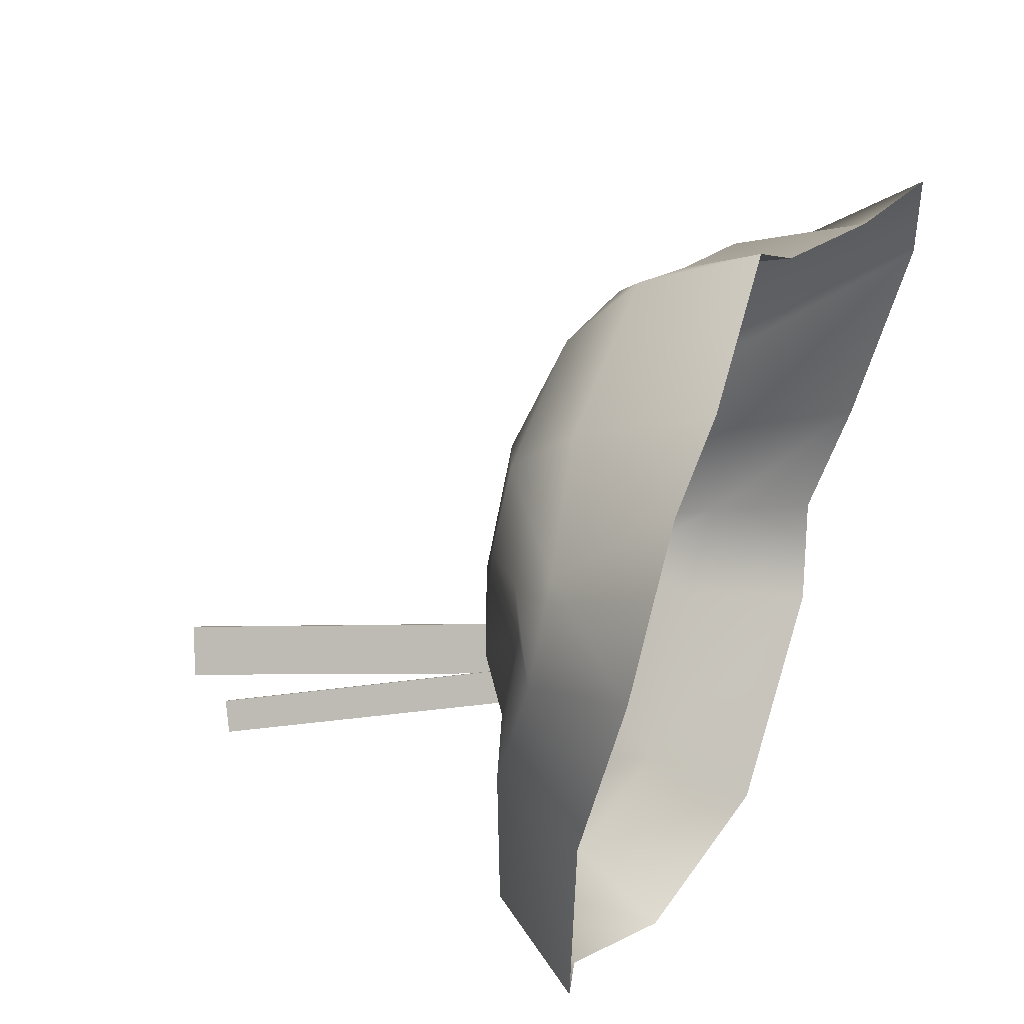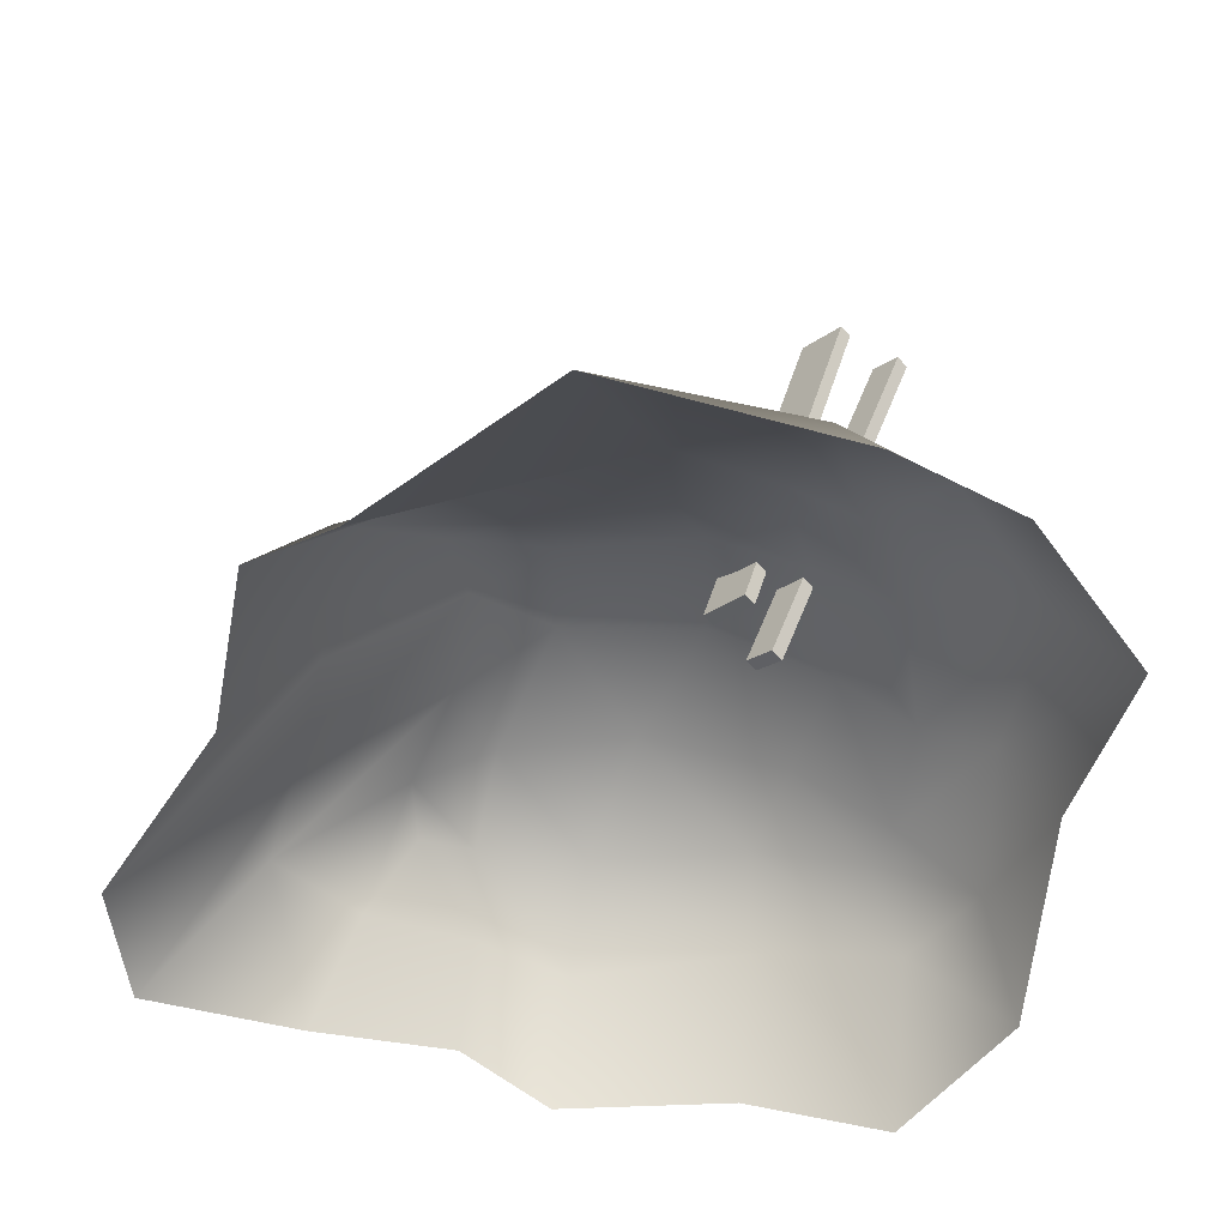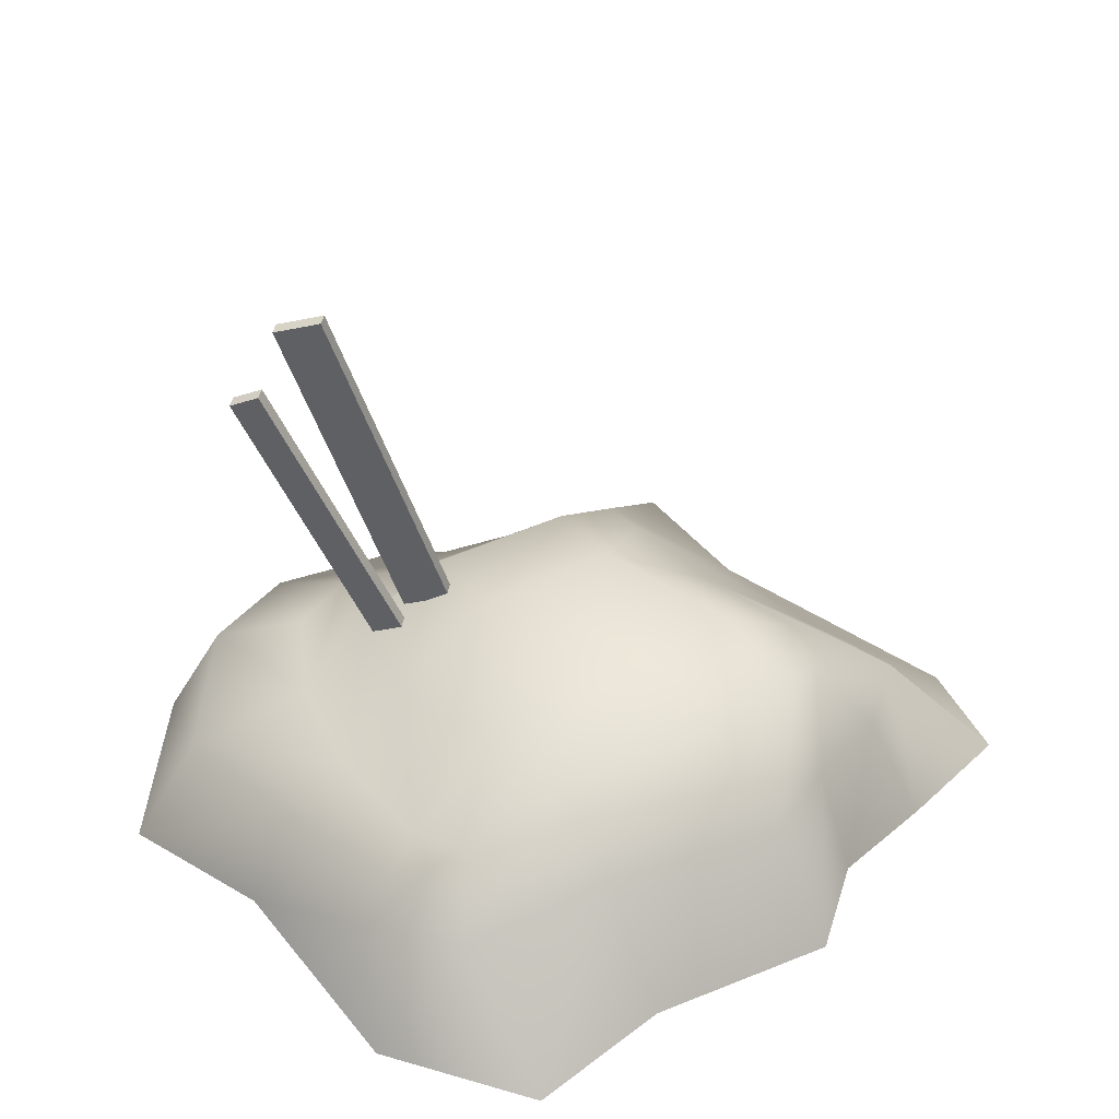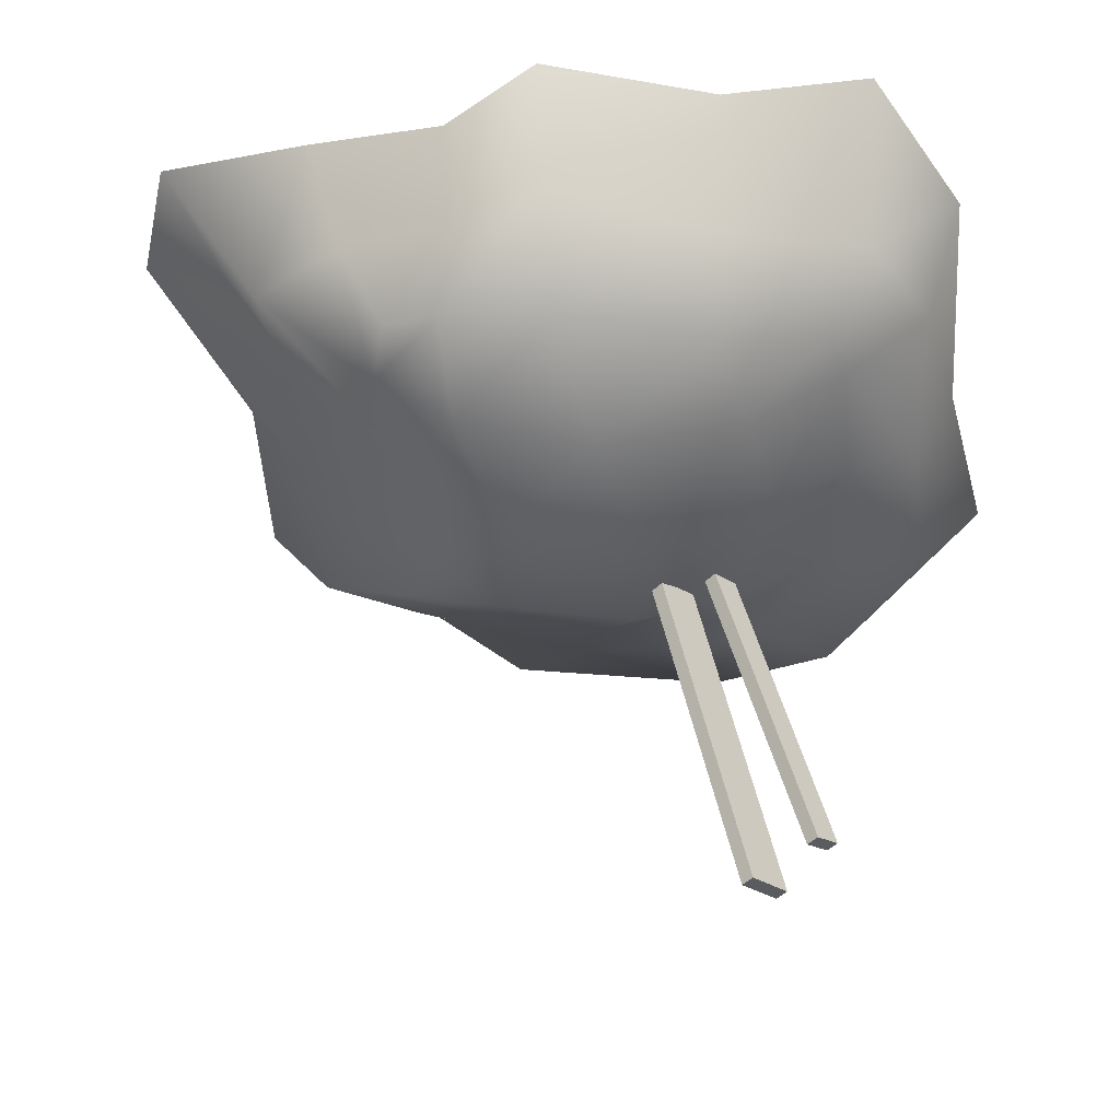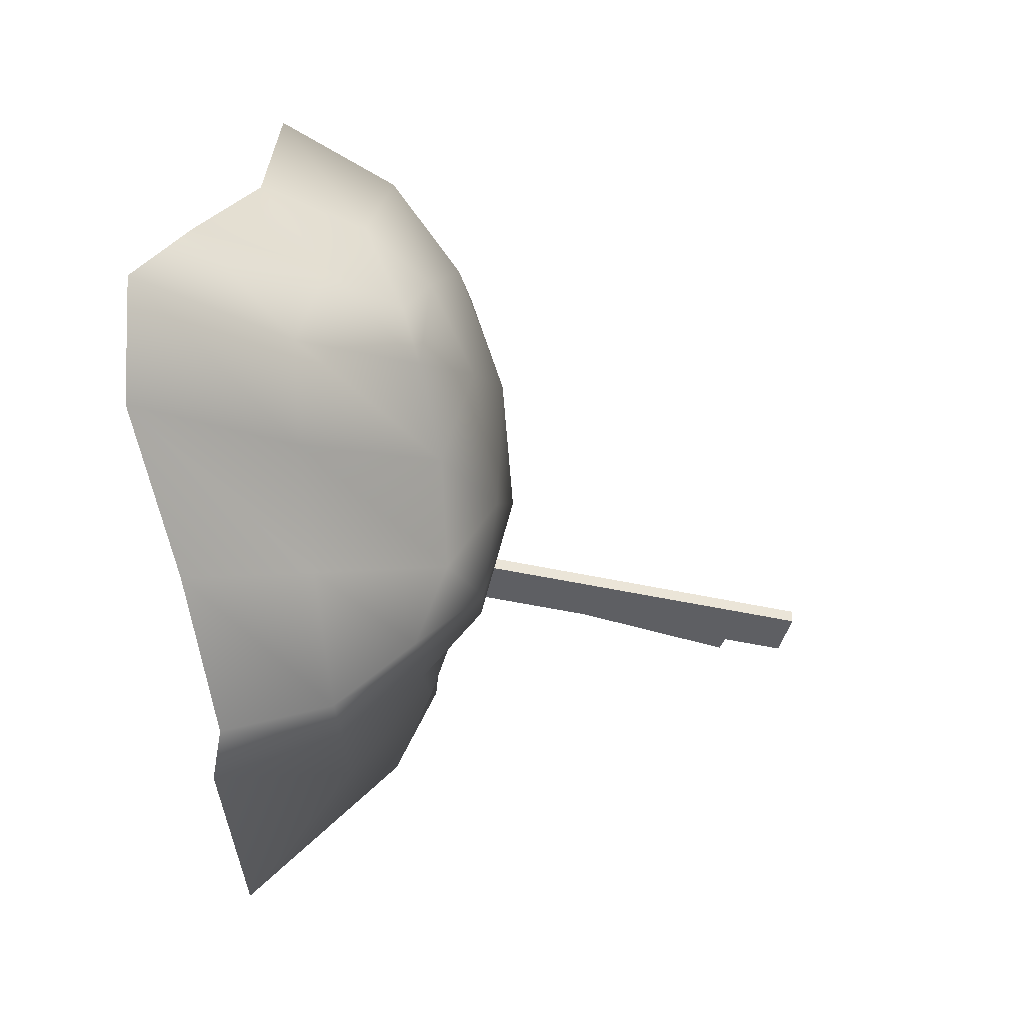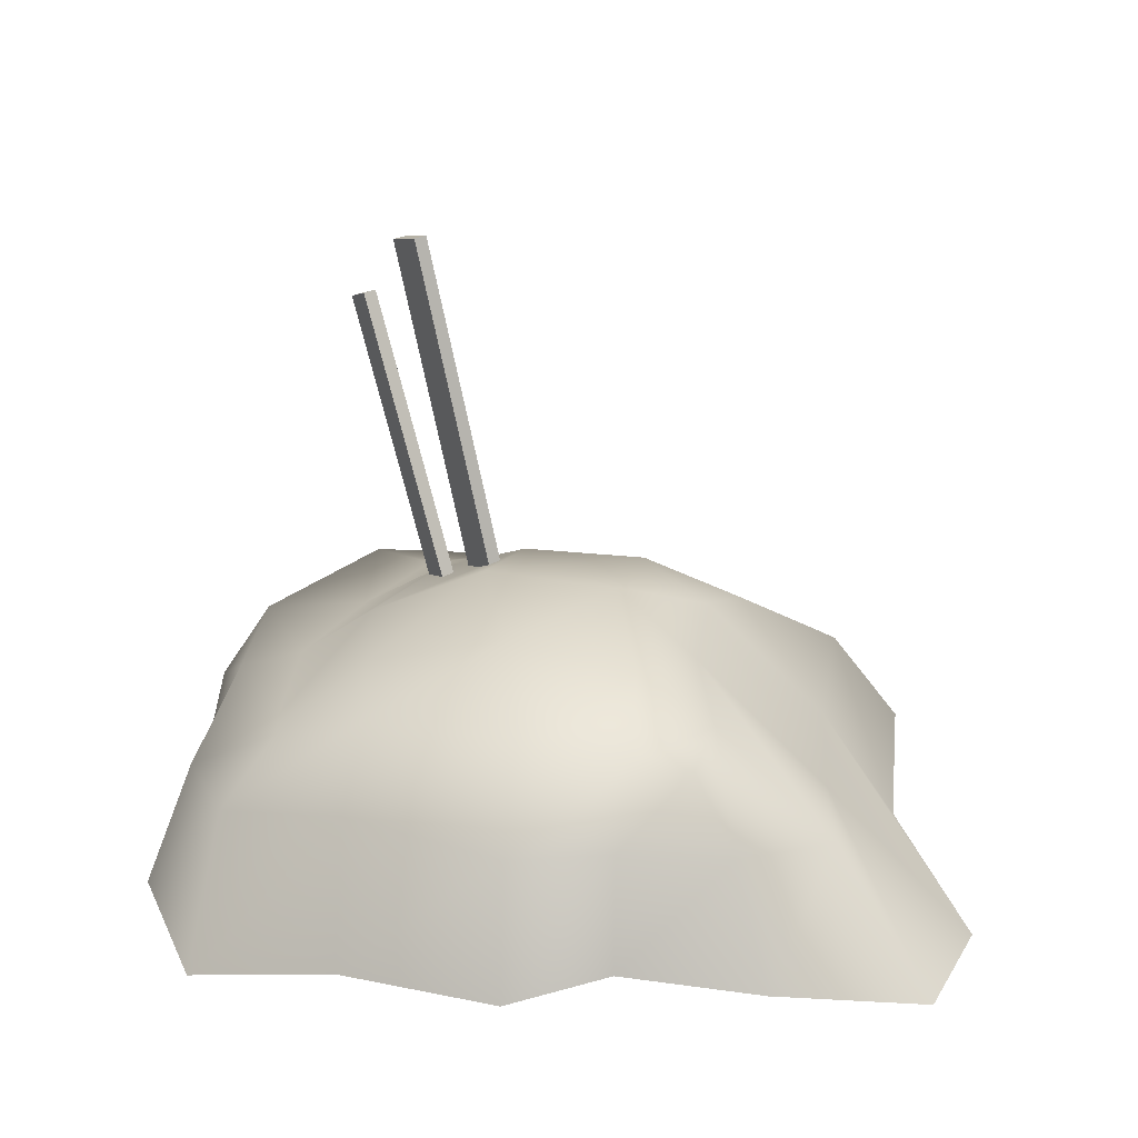
<metadata>
{"format":"obj","ext":"obj","renderer":"f3d","projection":"perspective","resolution":1024,"background":"white","views":[{"elev":45.5,"azim":-65.5,"up":"+Z"},{"elev":-55.9,"azim":176.3,"up":"+Y"},{"elev":38.1,"azim":-35.2,"up":"+Y"},{"elev":41.2,"azim":-177.4,"up":"+Z"},{"elev":4.5,"azim":98.0,"up":"+Z"},{"elev":27.7,"azim":13.3,"up":"+Y"}]}
</metadata>
<code>
g default
v -8.432 9.499 207.2
v -6.535 10.42 209.2
v -14.27 30.67 203
v -12.37 31.59 205
v -13.72 30.72 202.4
v -11.82 31.64 204.4
v -7.88 9.544 206.6
v -5.983 10.47 208.6
v -9.773 6.415 208.3
v -8.621 7.177 209.6
v -17.06 26.76 202.6
v -15.9 27.52 203.8
v -16.51 26.81 202
v -15.35 27.57 203.3
v -9.222 6.46 207.8
v -8.07 7.222 209
v -15.83 8.572 222.7
v 8.035 10.38 224
v -13.08 8.804 201.3
v 7.156 10.85 205.1
v -17.39 8.582 213.6
v 16.45 1.918 201.5
v -20.13 2.774 197.1
v 13.07 -0.2698 228.3
v -1.093 12.07 226.3
v -17.79 -0.6907 233.2
v 6.5 12.28 215.5
v -4.082 9.266 201.5
v 0.1983 1.782 235
v -6.579 14.53 212.1
v 1.618 -0.2767 188.9
v 23.03 -1.069 219.2
v -23.81 1.323 213.3
v 4.79 7.607 228.6
v -10.13 7.746 228.7
v -11.55 11.88 219.2
v 4.093 13.75 220.3
v 1.763 13.94 207.3
v -11.14 10.94 205.7
v -10.85 6.334 194.6
v 7.304 6.566 199.9
v 13.01 6.306 209.7
v 15.55 5.939 222.3
v -21.45 5.224 221.7
v -22.62 6.329 204.8
v 5.269 1.632 231
v -0.5422 8.248 231.4
v -9.571 0.3251 232.5
v -3.461 14.34 219.4
v 1.332 14.7 212.7
v -5.92 12.63 205.3
v -13.18 11.53 212.8
v -3.058 4.898 195.6
v 11.69 0.2524 198
v -12.59 0.5844 192.5
v 17.43 0.1164 209.8
v 14.23 5.822 216.7
v 21.6 -1.312 225.7
v -23.19 -0.7898 225.2
v -21.32 7.067 213.4
v -26.3 0.5228 203.9
v 10.72 6.666 226.3
v 5.014 11.45 225.4
v -9.917 11.44 224.6
v -17.97 5.57 226.5
v 8.573 11.41 221
v 5.951 12.52 209.4
v 3.673 10.98 204.1
v -9.078 8.955 199.8
v -15.79 8.24 206.3
v -16.82 7.835 219.6
v 12.57 7.287 202.4
v -17.34 7.826 198.5
g IceCream_2
f 1 2 4 3
f 3 4 6 5
f 5 6 8 7
f 7 8 2 1
f 2 8 6 4
f 7 1 3 5
f 9 10 12 11
f 11 12 14 13
f 13 14 16 15
f 15 16 10 9
f 10 16 14 12
f 15 9 11 13
f 29 46 34 47
f 46 24 62 34
f 34 62 18 63
f 47 34 63 25
f 26 48 35 65
f 48 29 47 35
f 35 47 25 64
f 65 35 64 17
f 17 64 36 71
f 64 25 49 36
f 36 49 30 52
f 71 36 52 21
f 25 63 37 49
f 63 18 66 37
f 37 66 27 50
f 49 37 50 30
f 30 50 38 51
f 50 27 67 38
f 38 67 20 68
f 51 38 68 28
f 21 52 39 70
f 52 30 51 39
f 39 51 28 69
f 70 39 69 19
f 19 69 40 73
f 69 28 53 40
f 40 53 31 55
f 73 40 55 23
f 28 68 41 53
f 68 20 72 41
f 41 72 22 54
f 53 41 54 31
f 32 56 42 57
f 56 22 72 42
f 42 72 20 67
f 57 42 67 27
f 24 58 43 62
f 58 32 57 43
f 43 57 27 66
f 62 43 66 18
f 33 59 44 60
f 59 26 65 44
f 44 65 17 71
f 60 44 71 21
f 23 61 45 73
f 61 33 60 45
f 45 60 21 70
f 73 45 70 19

</code>
